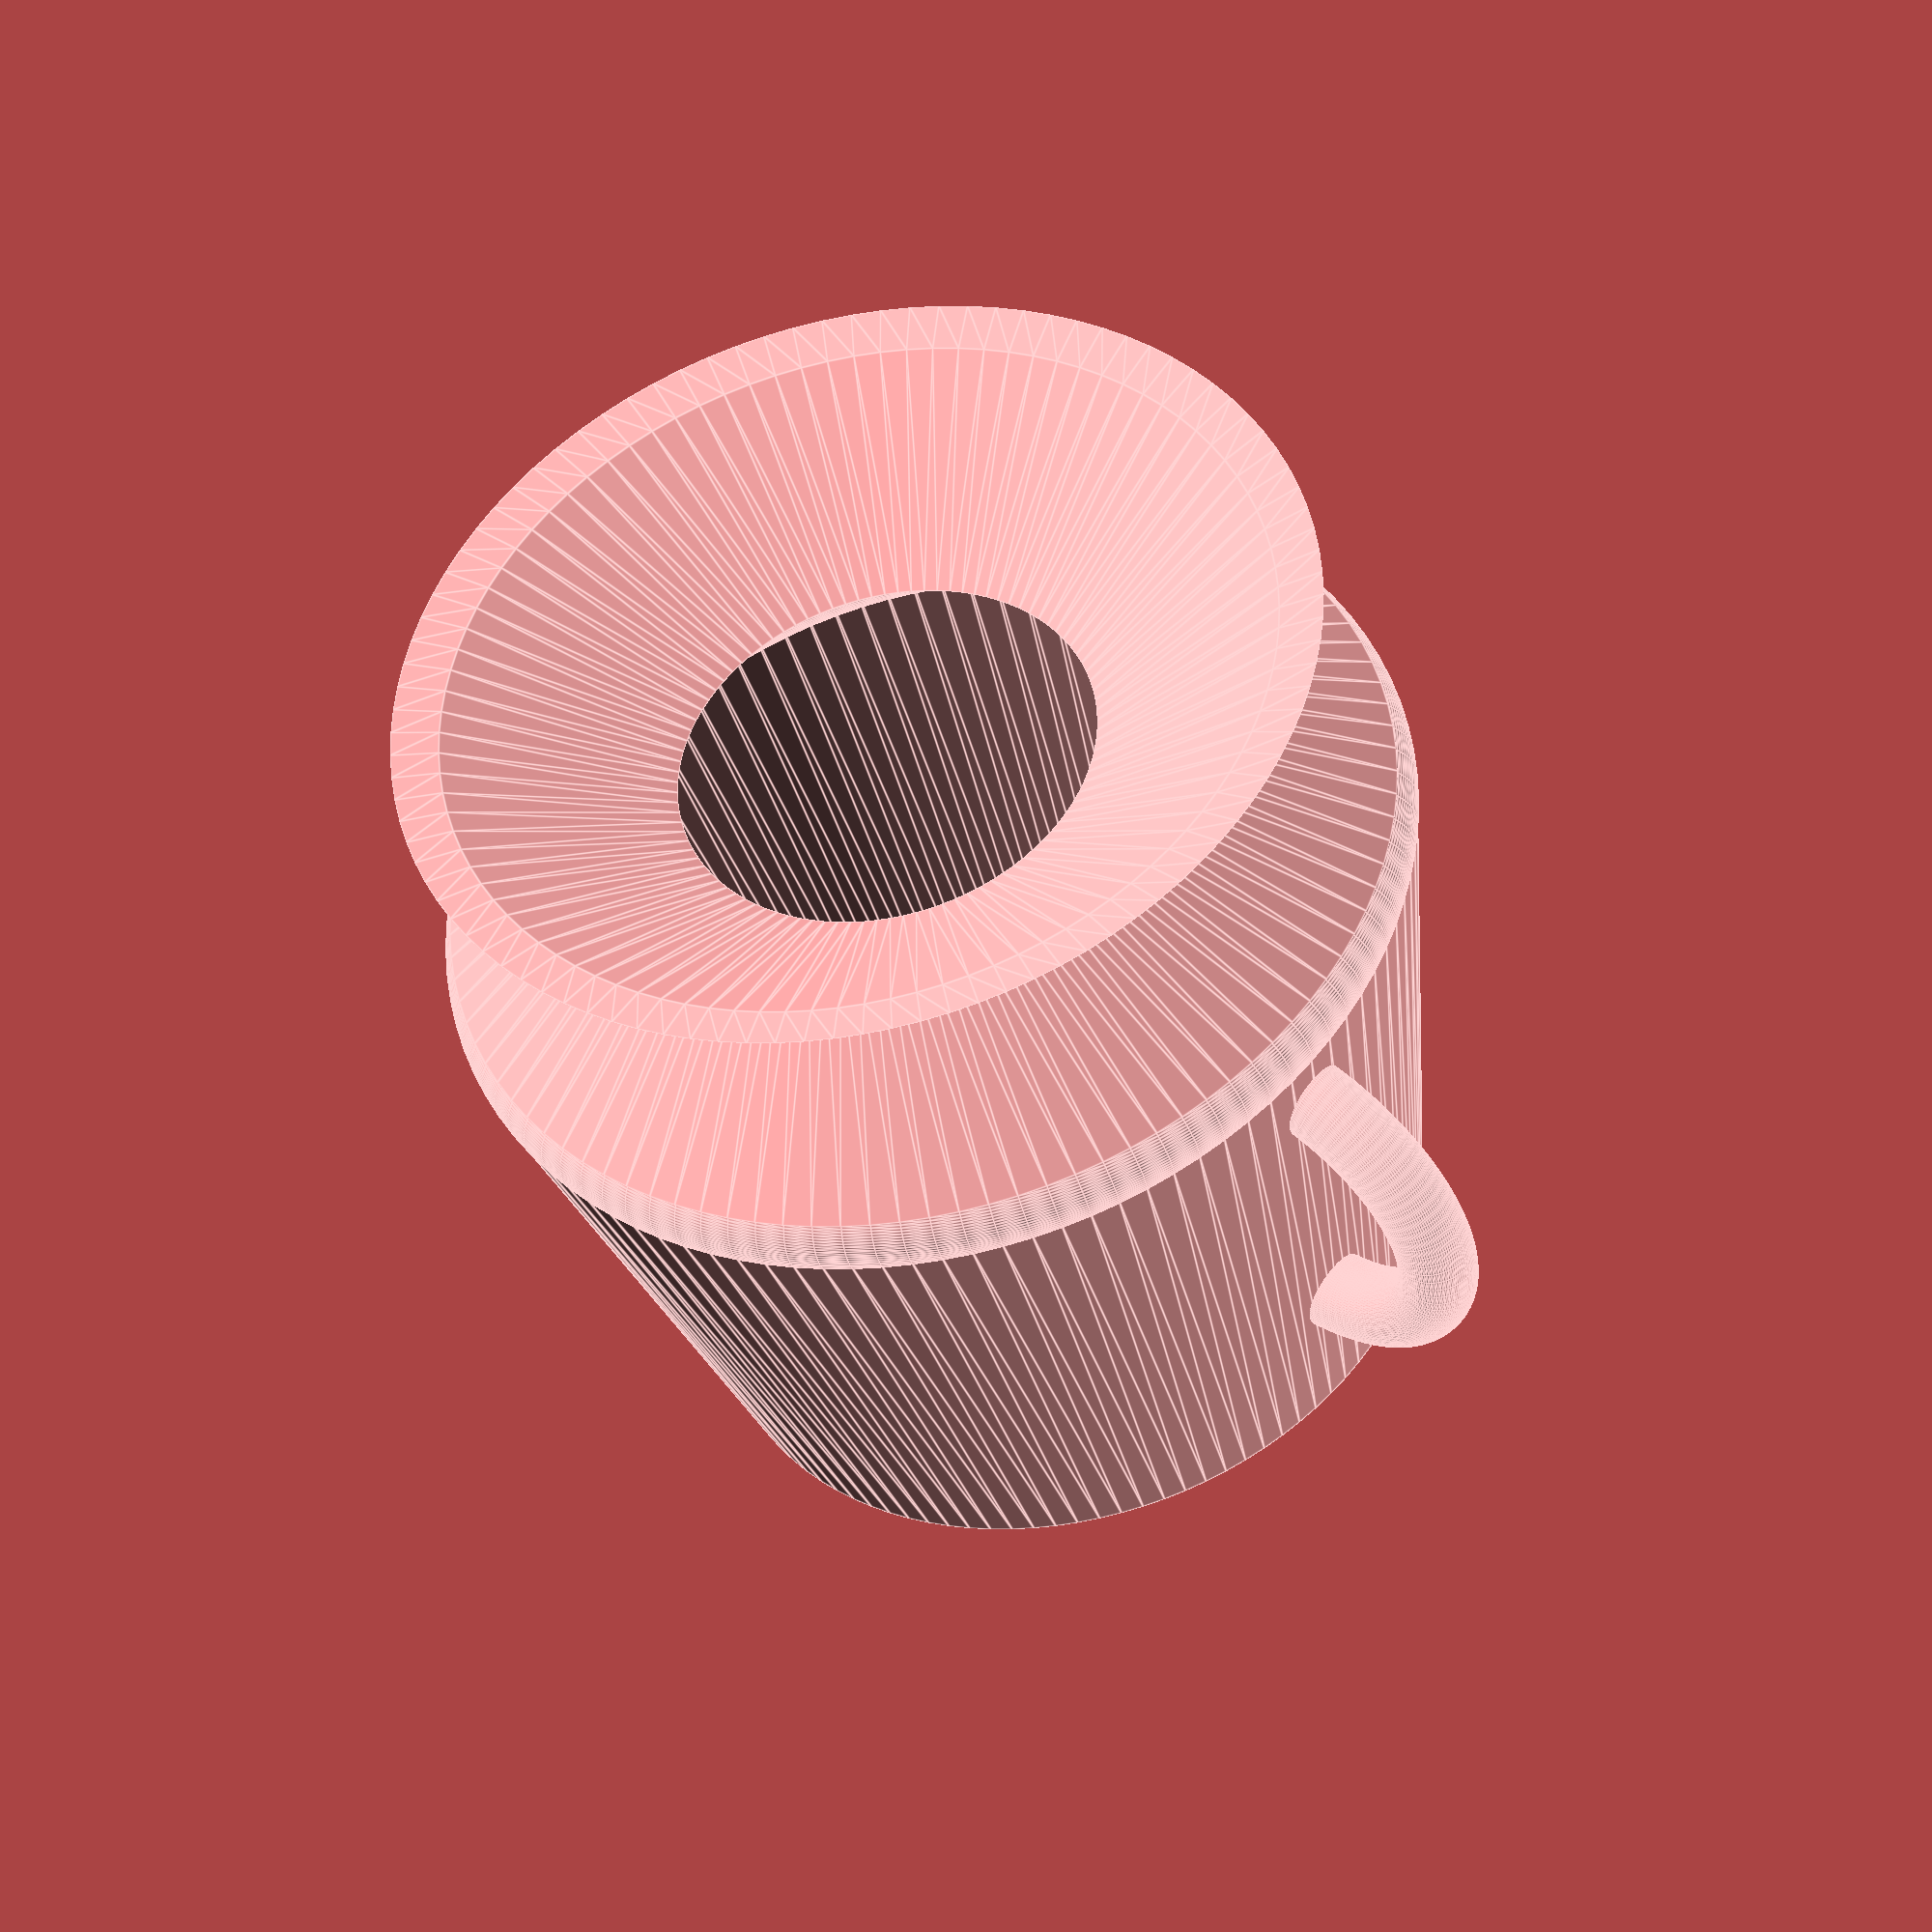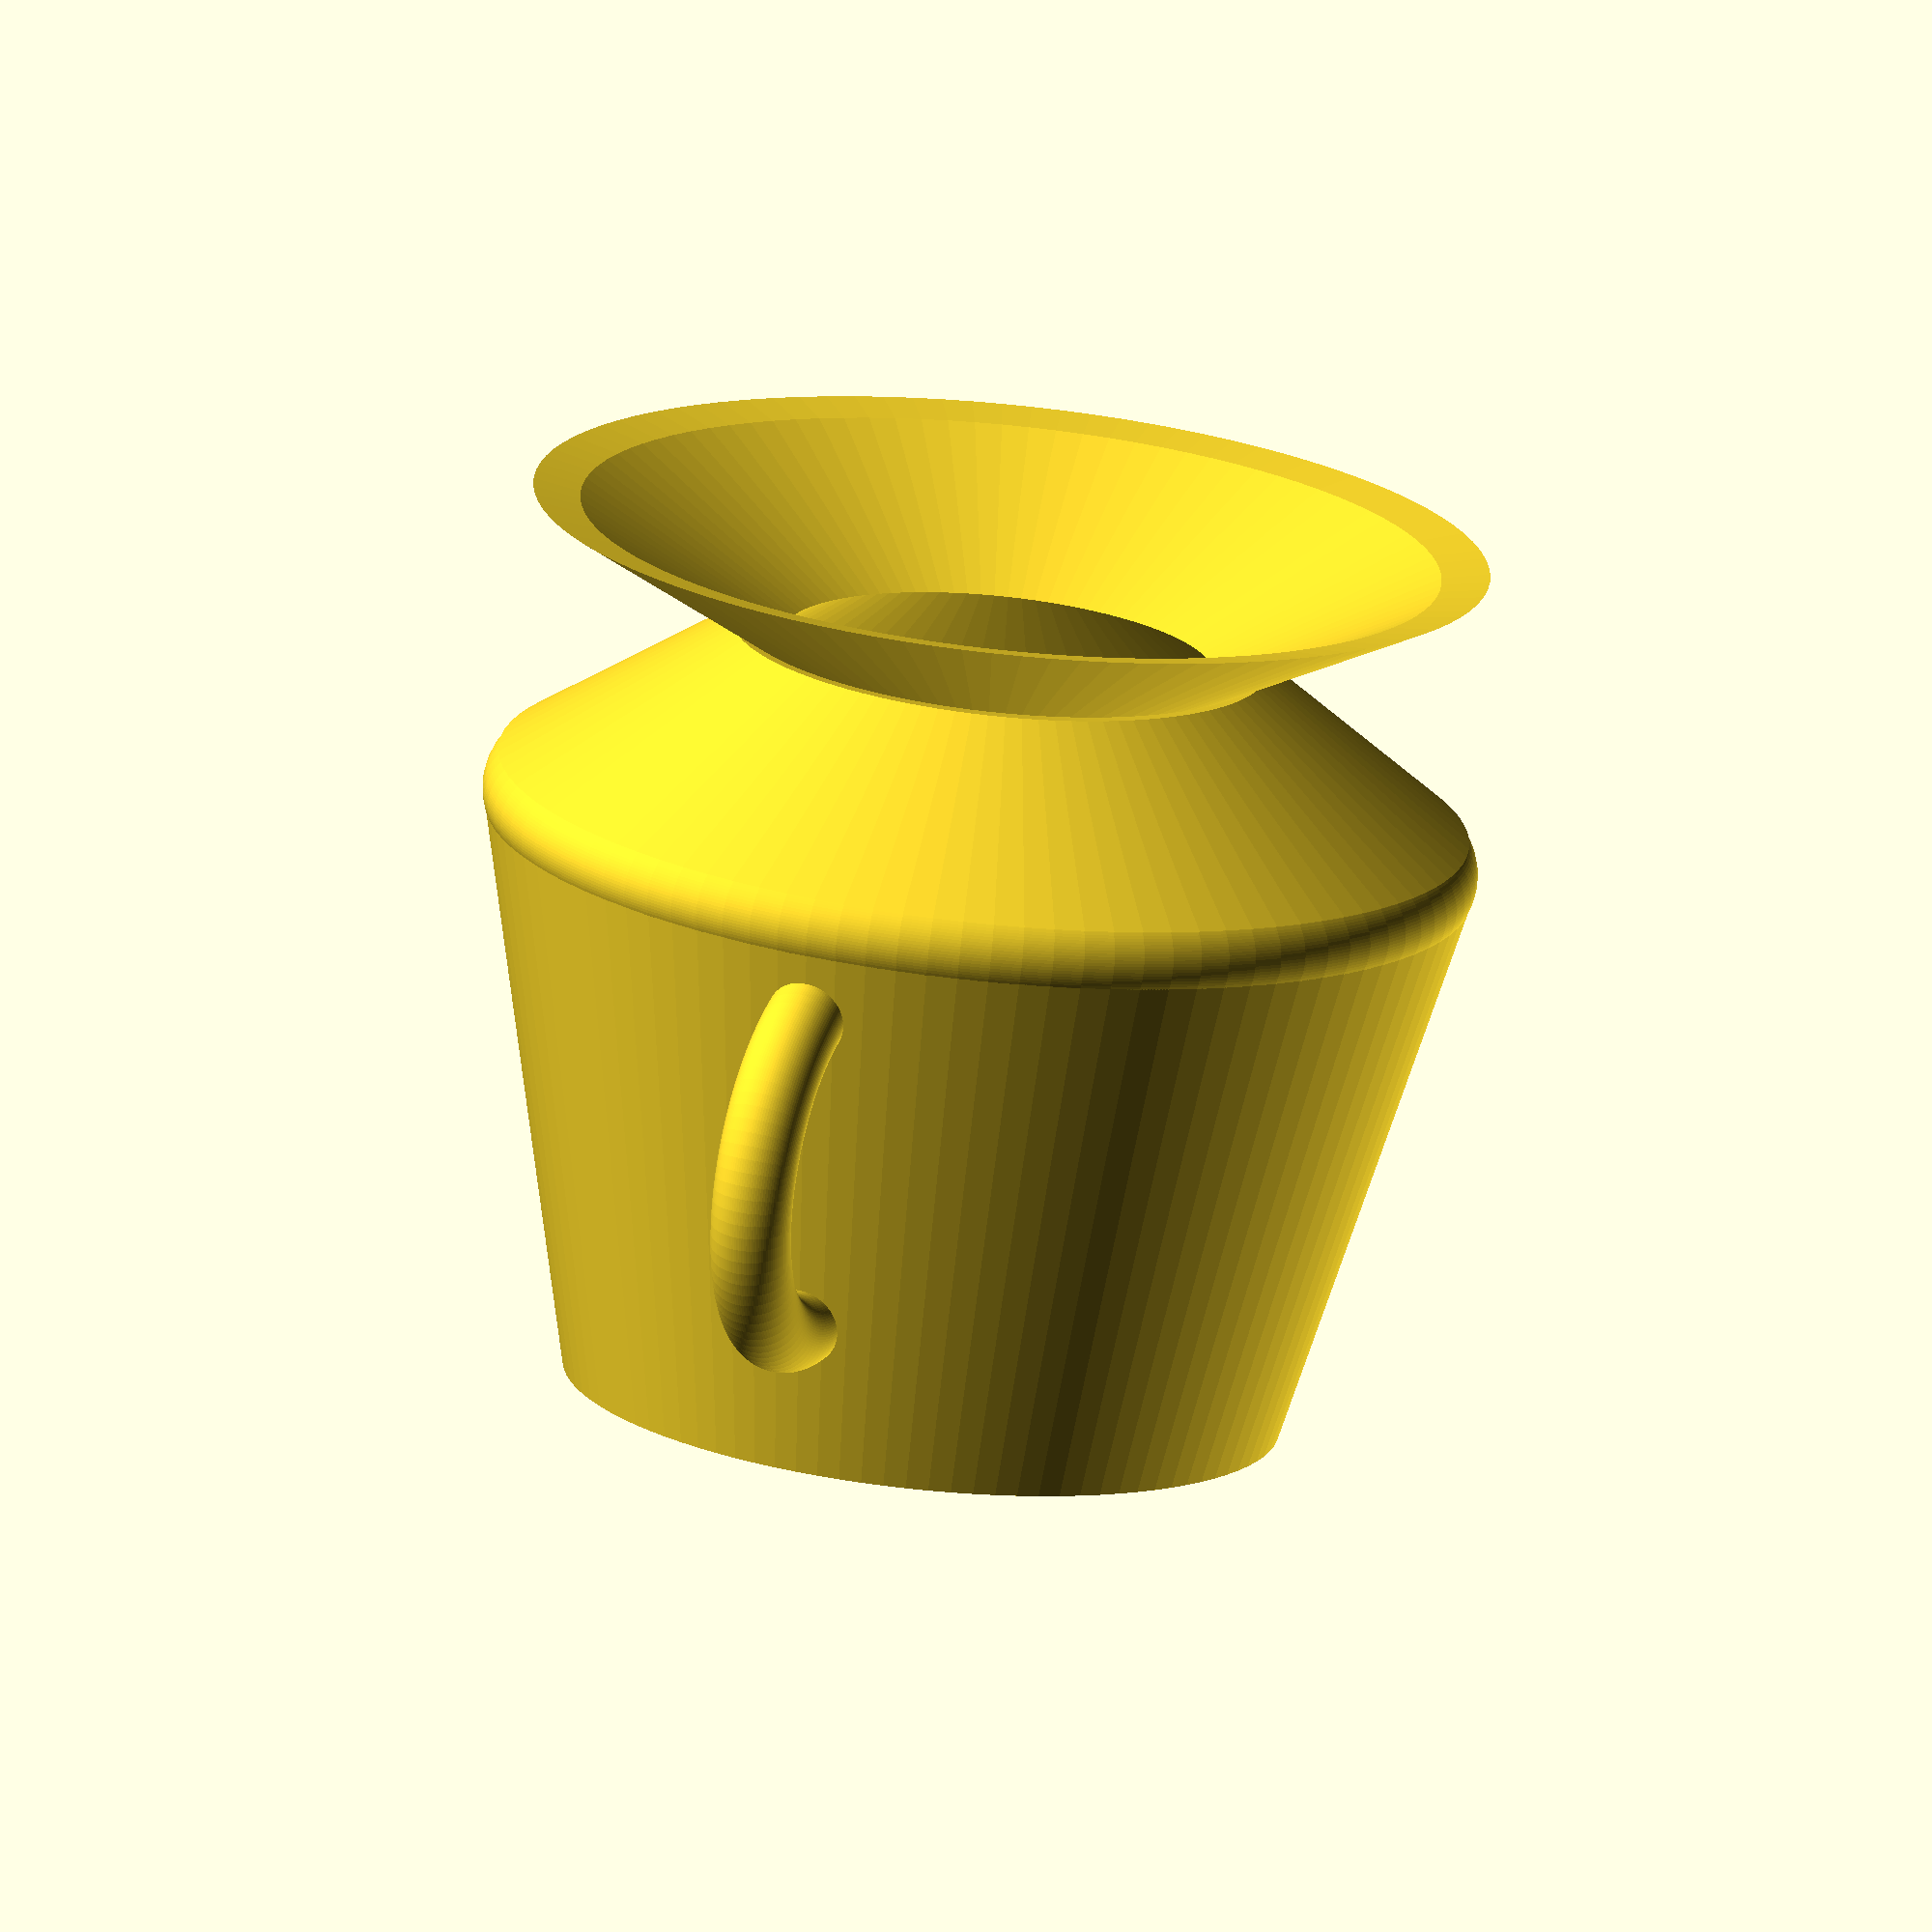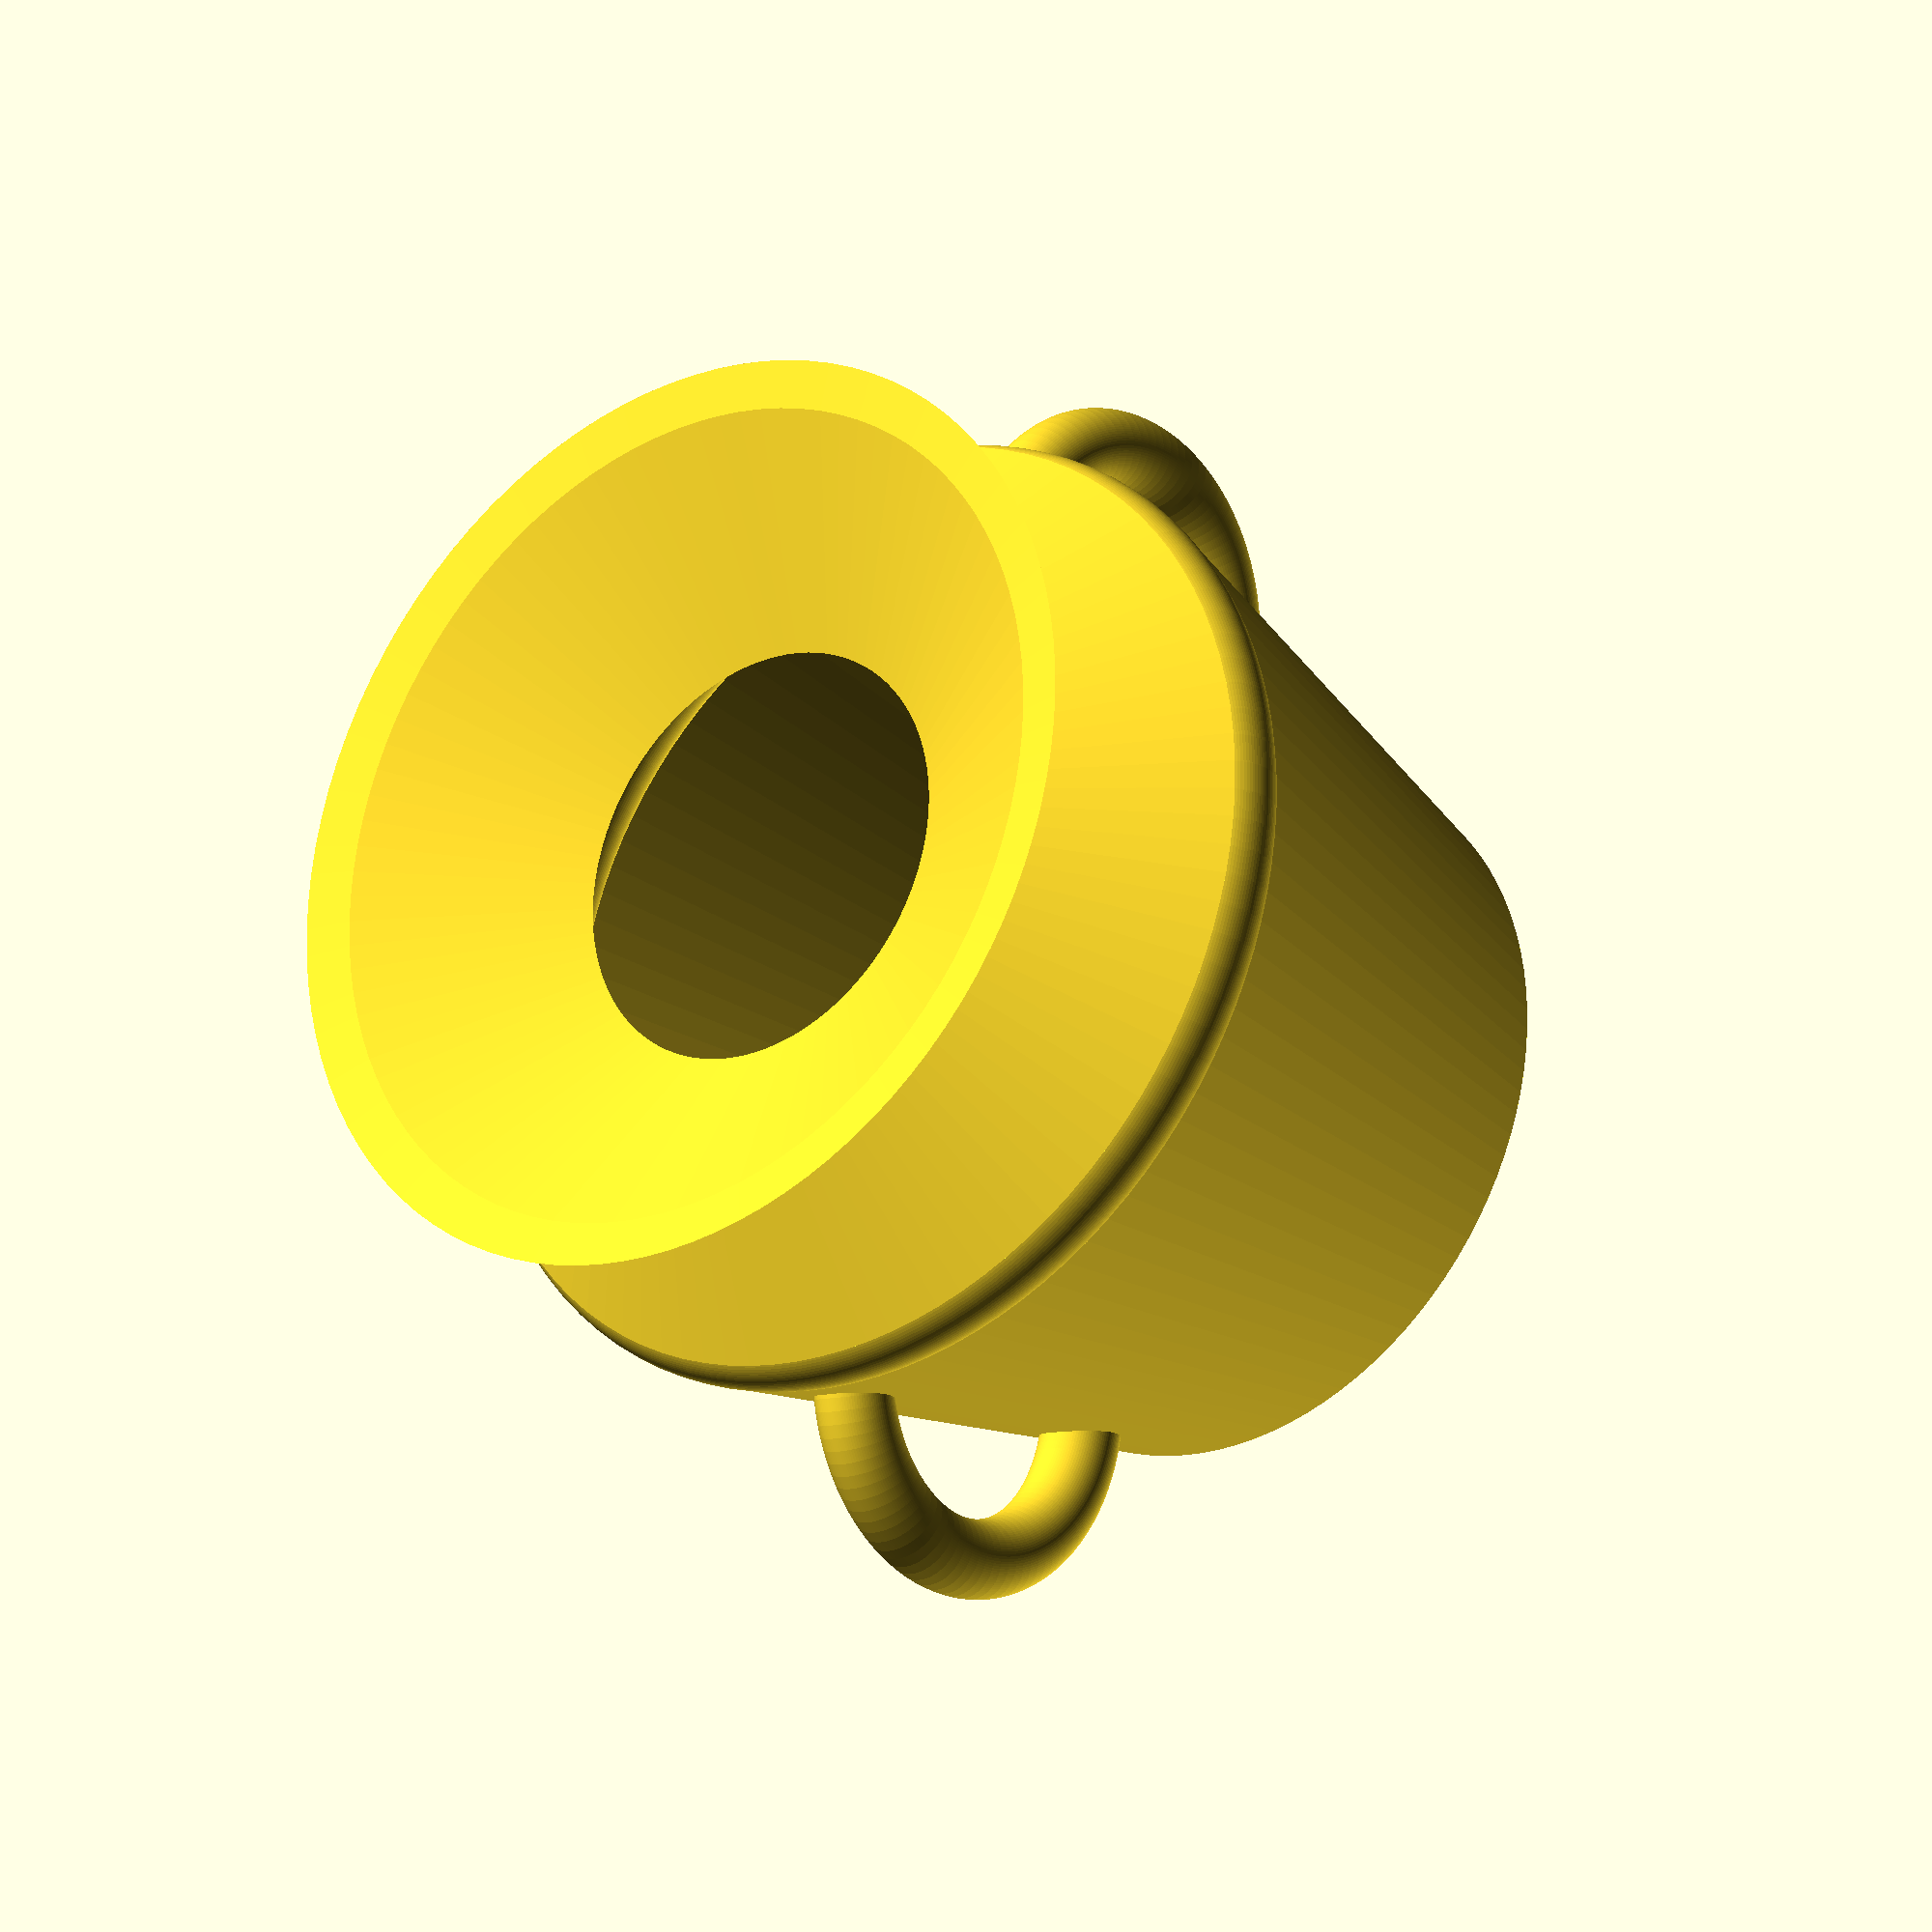
<openscad>
$fn = 100;
module vaso(){
    //parte de baixo do corpo do vaso
    rotate_extrude(convexity = 10){
        translate([8,0,0])
            rotate([65,10,7])
            square([1,26], center = true);
    }
    //parte de cima do corpo do vaso
    rotate_extrude(convexity = 10){
        translate([7,8.2,0])
            rotate([-81,10,7])
            square([1,23], center = true);
    }
    //junção da parte de baixo do corpo do vaso com a parte de cima do corpo do vaso
    rotate_extrude(convexity = 10){
        translate([8.9,6,])
            circle(r = 1);
    }
    //topo do vaso
    rotate_extrude(convexity = 10){
        translate([6.9,10.95,0])
            rotate([85,15,10])
            square([1,18], center = true);
    }
    //base
    translate([0,0,-5.4])
        cylinder(0.5,6.6,7,center=true);
    
    //alça 1
    translate([8,0,1])
    rotate([90,103,0])
        rotate_extrude(angle = 180,convexity = 10){
            translate([3.5,0,11,])
                circle(r = 0.8);
    }
    //alça 2
    translate([-8,0,1])
    rotate([90,257,0])
        rotate_extrude(angle = 180,convexity = 10){
            translate([3.5,0,11,])
                circle(r = 0.8);
    }
}

vaso();
</openscad>
<views>
elev=41.4 azim=218.9 roll=13.9 proj=o view=edges
elev=74.9 azim=290.4 roll=354.2 proj=o view=solid
elev=205.7 azim=282.6 roll=141.1 proj=o view=wireframe
</views>
